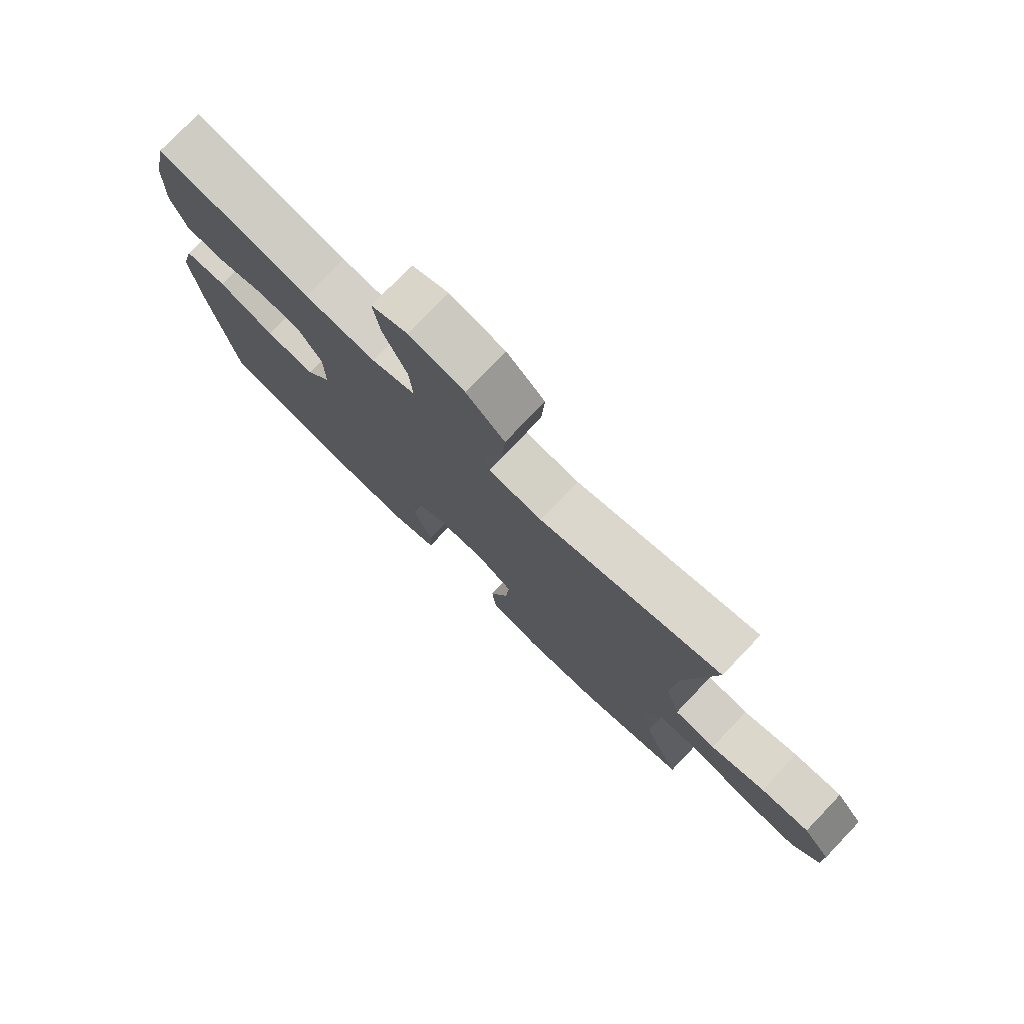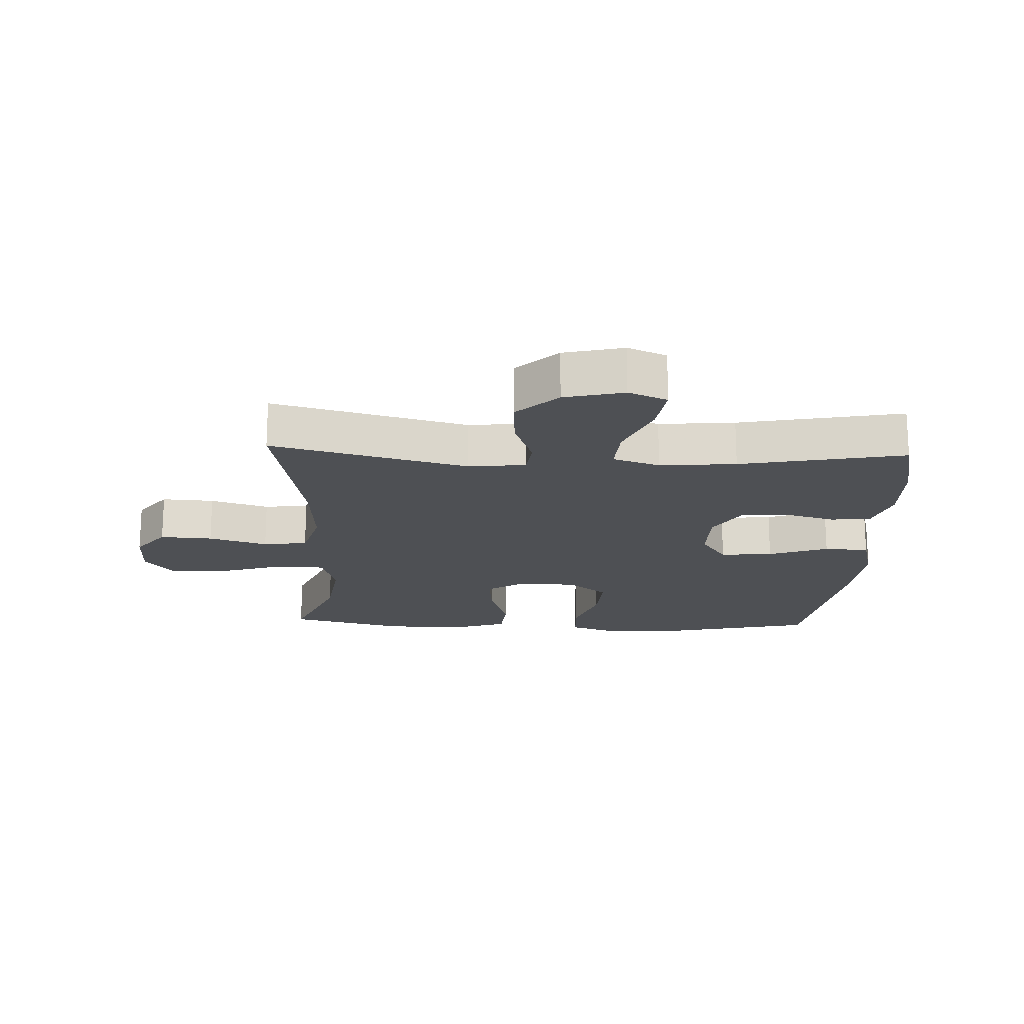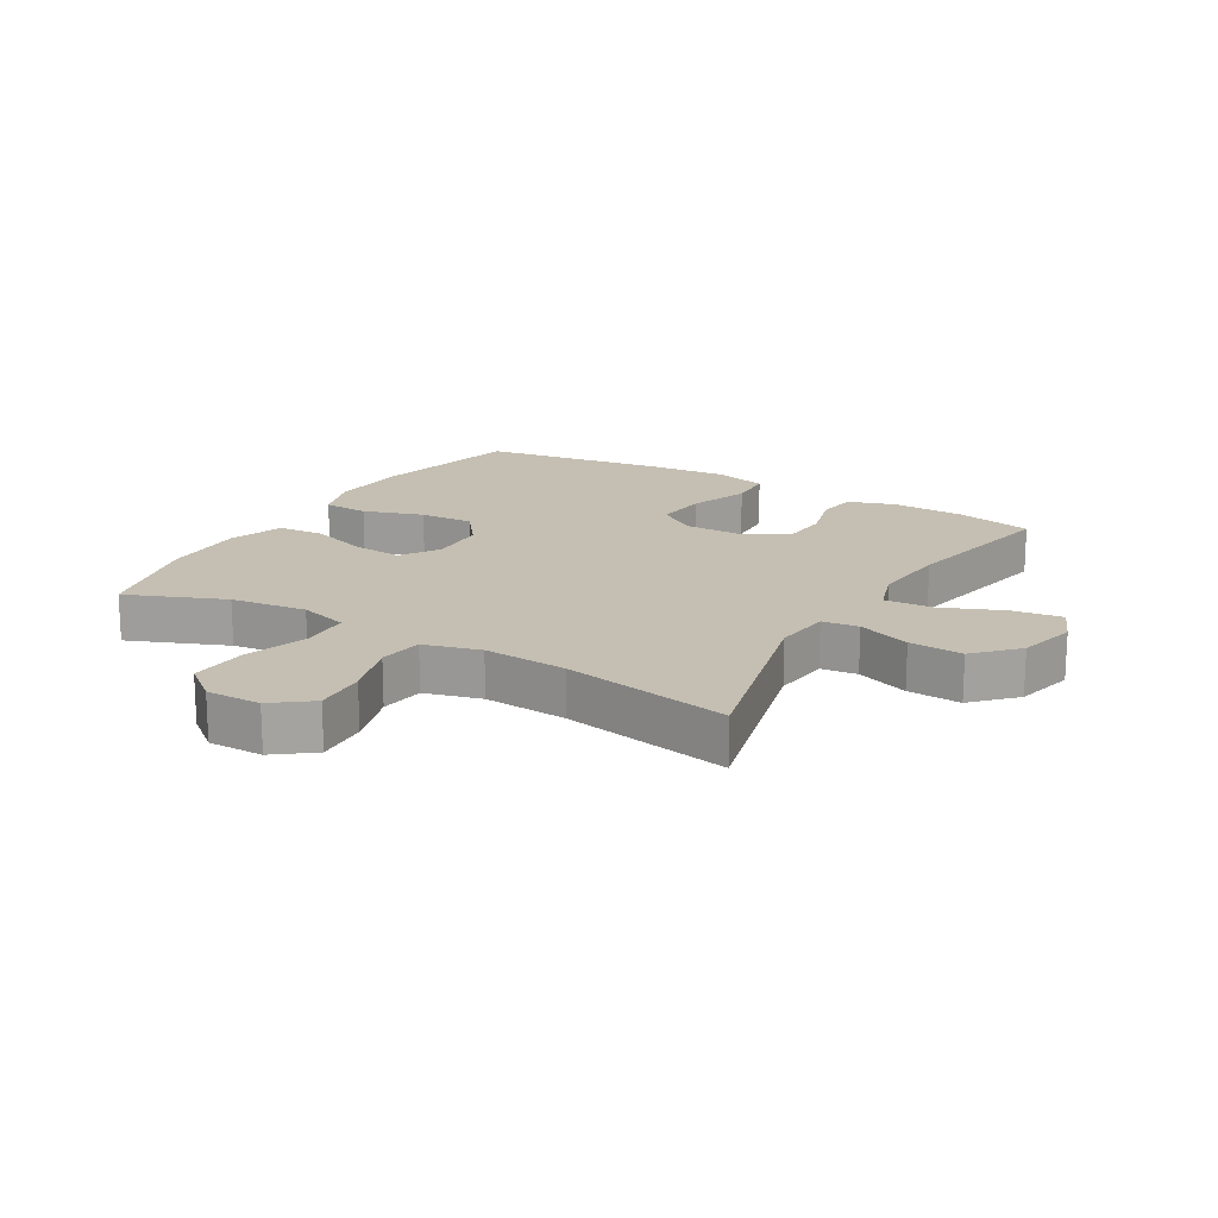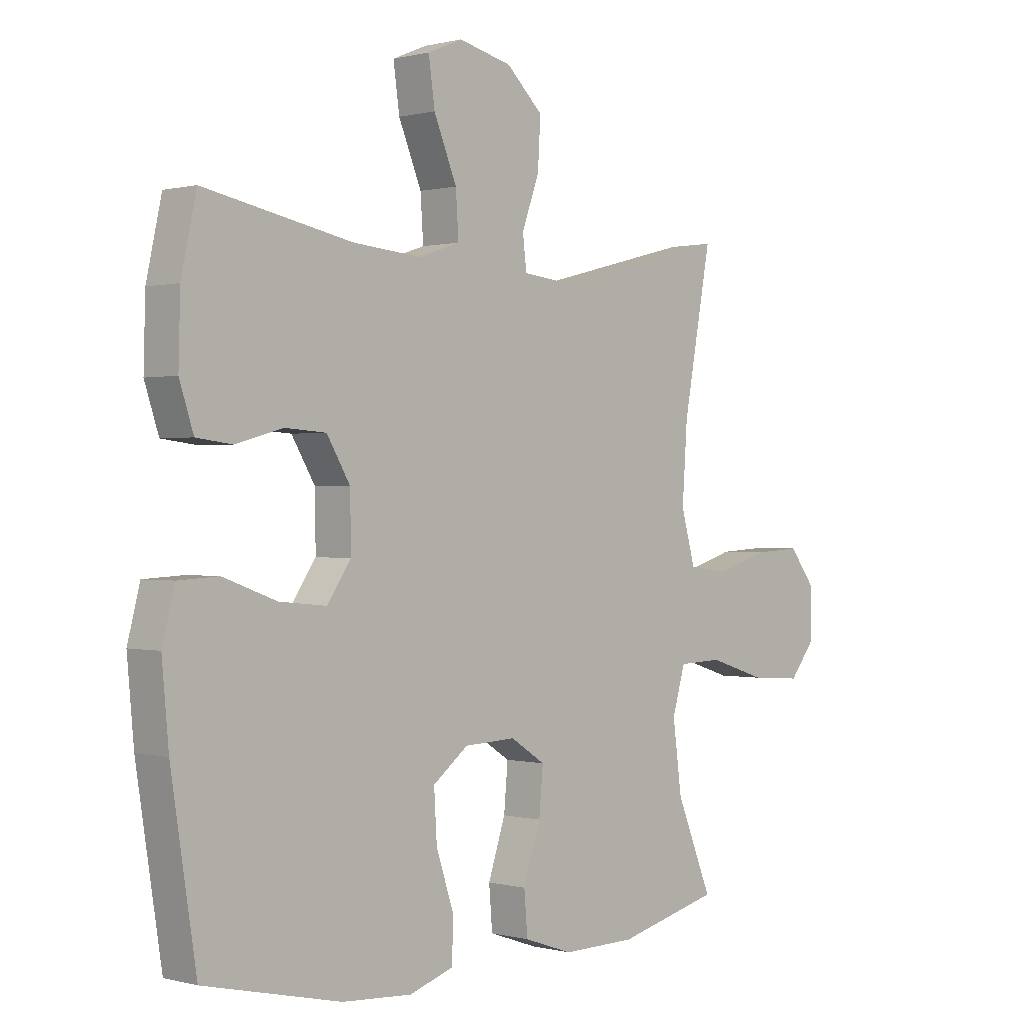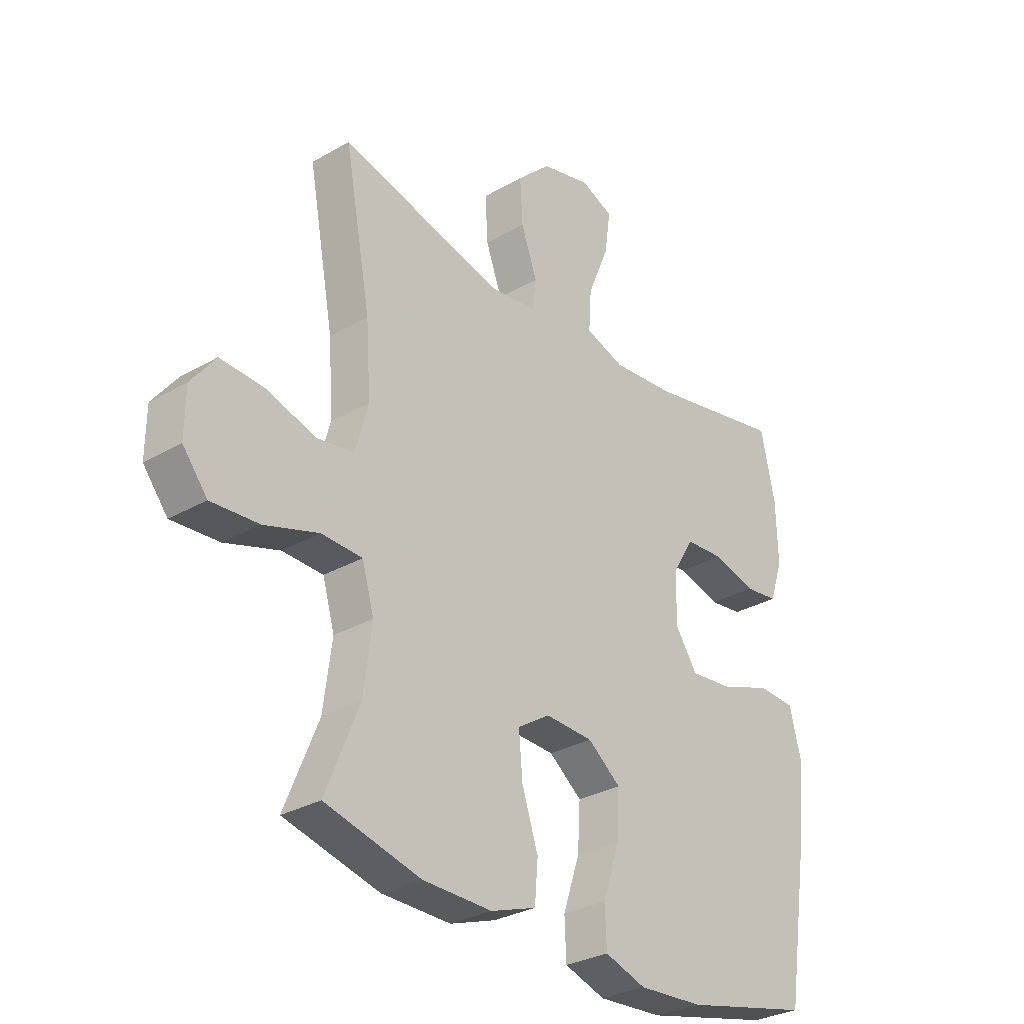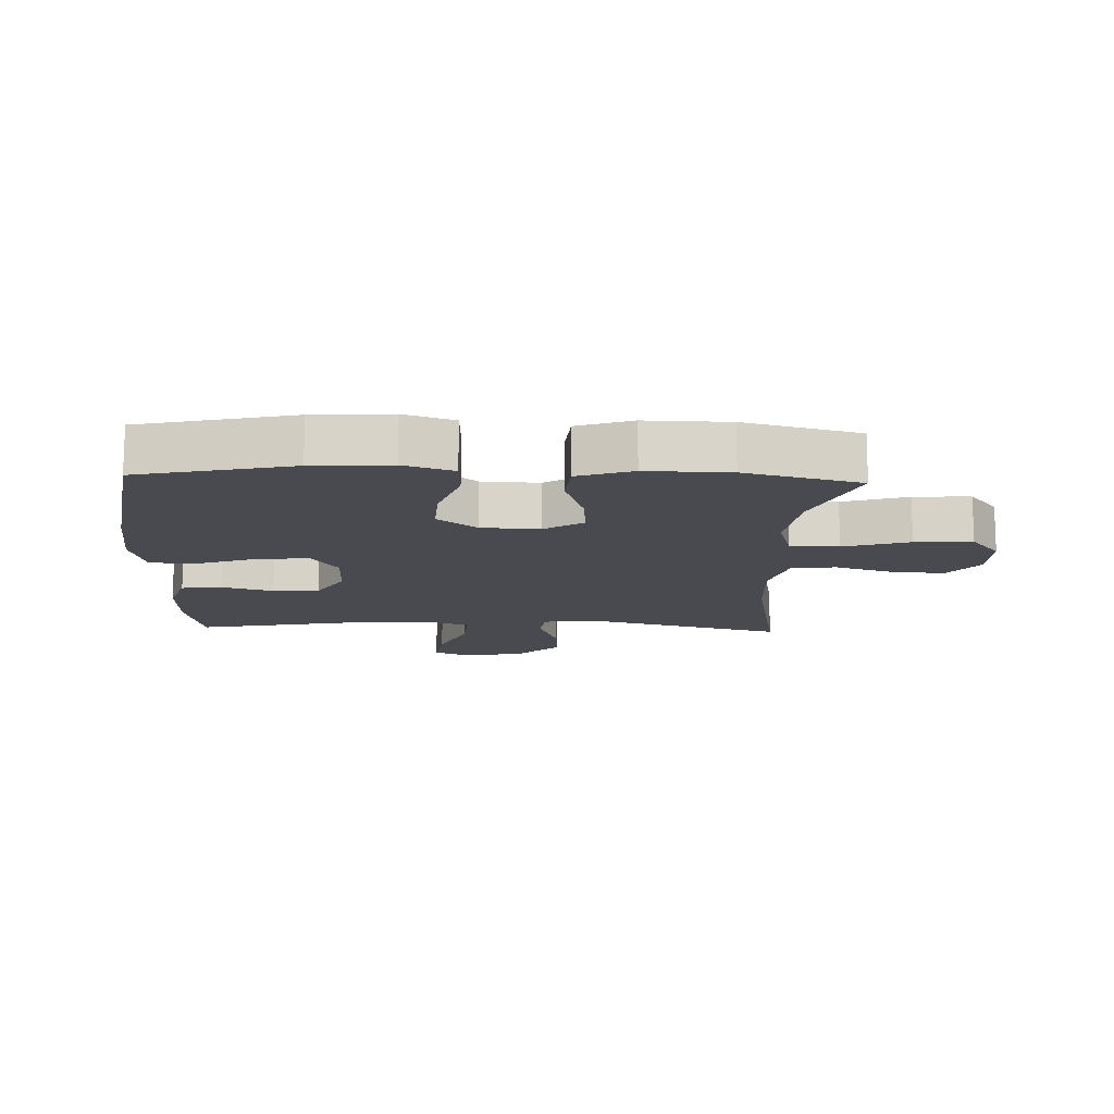
<metadata>
{"format":"obj","ext":"obj","renderer":"f3d","projection":"perspective","resolution":1024,"background":"white","views":[{"elev":77.4,"azim":-136.2,"up":"+Z"},{"elev":-18.5,"azim":-2.5,"up":"+Y"},{"elev":17.6,"azim":-59.3,"up":"+Y"},{"elev":0.3,"azim":133.9,"up":"+Z"},{"elev":-30.1,"azim":-49.9,"up":"+Z"},{"elev":-13.5,"azim":177.7,"up":"+Y"}]}
</metadata>
<code>
v -0.5 0.07 0.5
v -0.188 0.07 0.419
v -0.096 0.07 0.429
v -0.089 0.07 0.487
v -0.12 0.07 0.572
v -0.125 0.07 0.658
v -0.06 0.07 0.72
v 0.035 0.07 0.743
v 0.097 0.07 0.717
v 0.086 0.07 0.638
v 0.045 0.07 0.539
v 0.04 0.07 0.462
v 0.115 0.07 0.437
v 0.237 0.07 0.448
v 0.5 0.07 0.5
v 0.527 0.07 0.376
v 0.53 0.07 0.261
v 0.505 0.07 0.185
v 0.441 0.07 0.177
v 0.358 0.07 0.2
v 0.284 0.07 0.195
v 0.242 0.07 0.125
v 0.241 0.07 0.03
v 0.283 0.07 -0.032
v 0.367 0.07 -0.024
v 0.463 0.07 0.011
v 0.535 0.07 0.007
v 0.557 0.07 -0.079
v 0.545 0.07 -0.211
v 0.5 0.07 -0.5
v 0.256 0.07 -0.556
v 0.132 0.07 -0.564
v 0.053 0.07 -0.538
v 0.05 0.07 -0.465
v 0.082 0.07 -0.369
v 0.087 0.07 -0.283
v 0.024 0.07 -0.234
v -0.068 0.07 -0.23
v -0.13 0.07 -0.27
v -0.123 0.07 -0.35
v -0.092 0.07 -0.444
v -0.098 0.07 -0.518
v -0.185 0.07 -0.548
v -0.317 0.07 -0.546
v -0.5 0.07 -0.5
v -0.436 0.07 -0.344
v -0.42 0.07 -0.222
v -0.443 0.07 -0.143
v -0.521 0.07 -0.14
v -0.625 0.07 -0.173
v -0.716 0.07 -0.179
v -0.763 0.07 -0.12
v -0.762 0.07 -0.032
v -0.715 0.07 0.029
v -0.631 0.07 0.024
v -0.537 0.07 -0.005
v -0.466 0.07 0.005
v -0.441 0.07 0.095
v -0.45 0.07 0.229
v -0.5 0 0.5
v -0.188 0 0.419
v -0.096 0 0.429
v -0.089 0 0.487
v -0.12 0 0.572
v -0.125 0 0.658
v -0.06 0 0.72
v 0.035 0 0.743
v 0.097 0 0.717
v 0.086 0 0.638
v 0.045 0 0.539
v 0.04 0 0.462
v 0.115 0 0.437
v 0.237 0 0.448
v 0.5 0 0.5
v 0.527 0 0.376
v 0.53 0 0.261
v 0.505 0 0.185
v 0.441 0 0.177
v 0.358 0 0.2
v 0.284 0 0.195
v 0.242 0 0.125
v 0.241 0 0.03
v 0.283 0 -0.032
v 0.367 0 -0.024
v 0.463 0 0.011
v 0.535 0 0.007
v 0.557 0 -0.079
v 0.545 0 -0.211
v 0.5 0 -0.5
v 0.256 0 -0.556
v 0.132 0 -0.564
v 0.053 0 -0.538
v 0.05 0 -0.465
v 0.082 0 -0.369
v 0.087 0 -0.283
v 0.024 0 -0.234
v -0.068 0 -0.23
v -0.13 0 -0.27
v -0.123 0 -0.35
v -0.092 0 -0.444
v -0.098 0 -0.518
v -0.185 0 -0.548
v -0.317 0 -0.546
v -0.5 0 -0.5
v -0.436 0 -0.344
v -0.42 0 -0.222
v -0.443 0 -0.143
v -0.521 0 -0.14
v -0.625 0 -0.173
v -0.716 0 -0.179
v -0.763 0 -0.12
v -0.762 0 -0.032
v -0.715 0 0.029
v -0.631 0 0.024
v -0.537 0 -0.005
v -0.466 0 0.005
v -0.441 0 0.095
v -0.45 0 0.229
f 53 54 55 56
f 51 52 53 56
f 49 50 51 56
f 48 49 56 57
f 47 48 57 58
f 43 44 45 46
f 43 46 47
f 40 41 42 43
f 39 40 43 47
f 38 39 47 58
f 32 33 34 35
f 32 35 36
f 31 32 36
f 30 31 36
f 29 30 36 37
f 25 26 27 28
f 24 25 28 29
f 17 18 19 20
f 17 20 21
f 14 15 16 17
f 13 14 17 21
f 12 13 21 22
f 8 9 10 11
f 8 11 12
f 7 8 12
f 4 5 6 7
f 3 4 7 12
f 59 1 2
f 59 2 3
f 24 29 37 38
f 23 24 38 58
f 22 23 58 59
f 3 12 22 59
f 115 114 113 112
f 115 112 111 110
f 115 110 109 108
f 116 115 108 107
f 117 116 107 106
f 105 104 103 102
f 106 105 102
f 102 101 100 99
f 106 102 99 98
f 117 106 98 97
f 94 93 92 91
f 95 94 91
f 95 91 90
f 95 90 89
f 96 95 89 88
f 87 86 85 84
f 88 87 84 83
f 79 78 77 76
f 80 79 76
f 76 75 74 73
f 80 76 73 72
f 81 80 72 71
f 70 69 68 67
f 71 70 67
f 71 67 66
f 66 65 64 63
f 71 66 63 62
f 61 60 118
f 62 61 118
f 97 96 88 83
f 117 97 83 82
f 118 117 82 81
f 118 81 71 62
f 1 60 61 2
f 2 61 62 3
f 3 62 63 4
f 4 63 64 5
f 5 64 65 6
f 6 65 66 7
f 7 66 67 8
f 8 67 68 9
f 9 68 69 10
f 10 69 70 11
f 11 70 71 12
f 12 71 72 13
f 13 72 73 14
f 14 73 74 15
f 15 74 75 16
f 16 75 76 17
f 17 76 77 18
f 18 77 78 19
f 19 78 79 20
f 20 79 80 21
f 21 80 81 22
f 22 81 82 23
f 23 82 83 24
f 24 83 84 25
f 25 84 85 26
f 26 85 86 27
f 27 86 87 28
f 28 87 88 29
f 29 88 89 30
f 30 89 90 31
f 31 90 91 32
f 32 91 92 33
f 33 92 93 34
f 34 93 94 35
f 35 94 95 36
f 36 95 96 37
f 37 96 97 38
f 38 97 98 39
f 39 98 99 40
f 40 99 100 41
f 41 100 101 42
f 42 101 102 43
f 43 102 103 44
f 44 103 104 45
f 45 104 105 46
f 46 105 106 47
f 47 106 107 48
f 48 107 108 49
f 49 108 109 50
f 50 109 110 51
f 51 110 111 52
f 52 111 112 53
f 53 112 113 54
f 54 113 114 55
f 55 114 115 56
f 56 115 116 57
f 57 116 117 58
f 58 117 118 59
f 59 118 60 1

</code>
